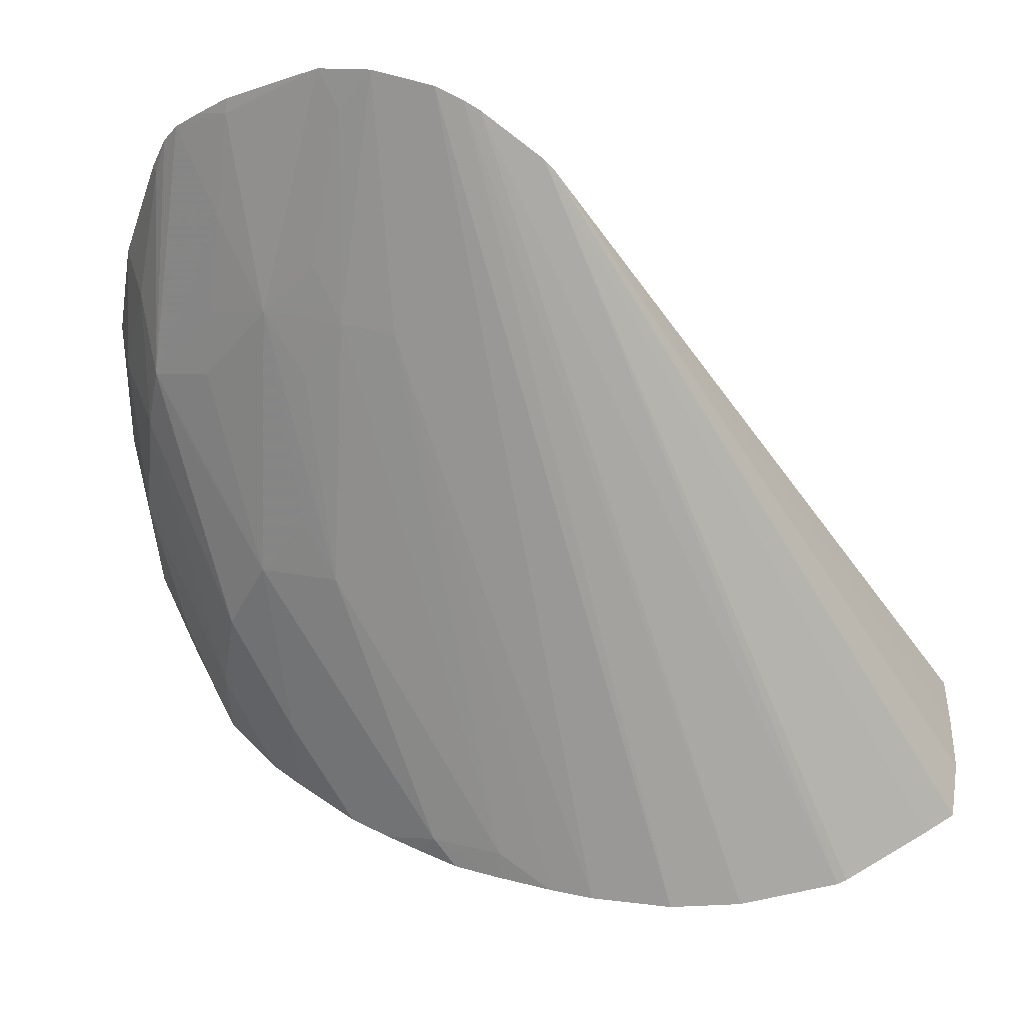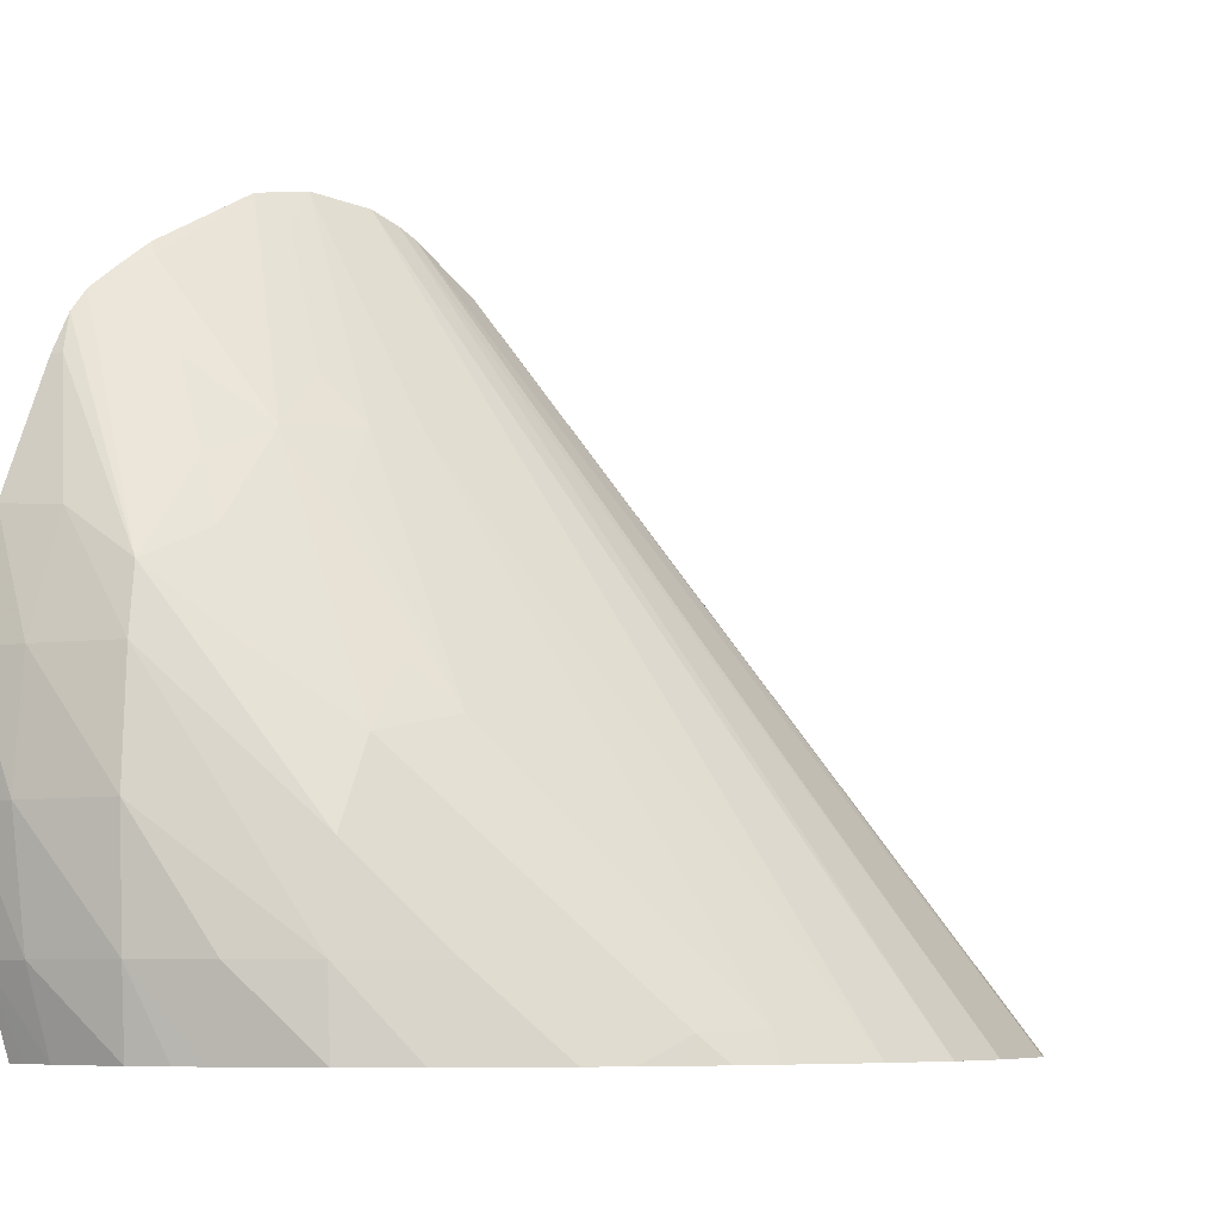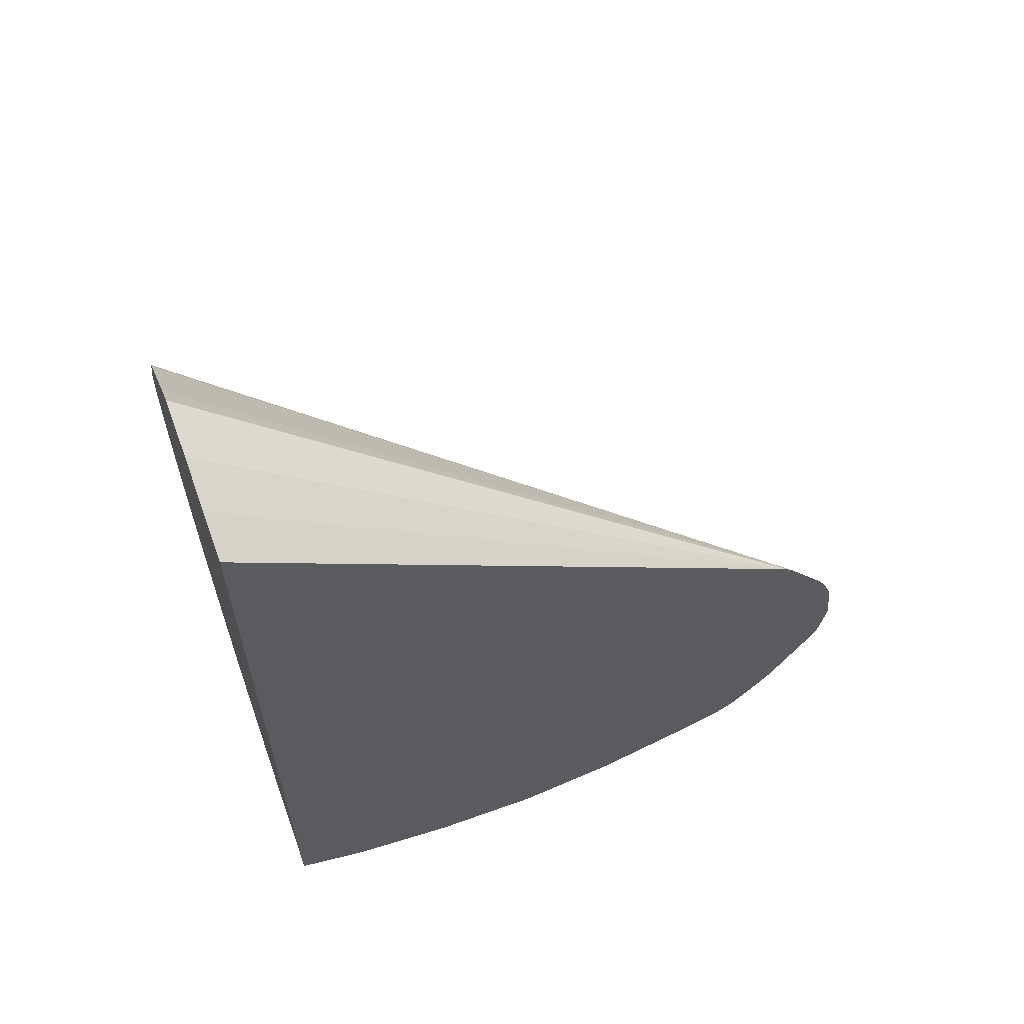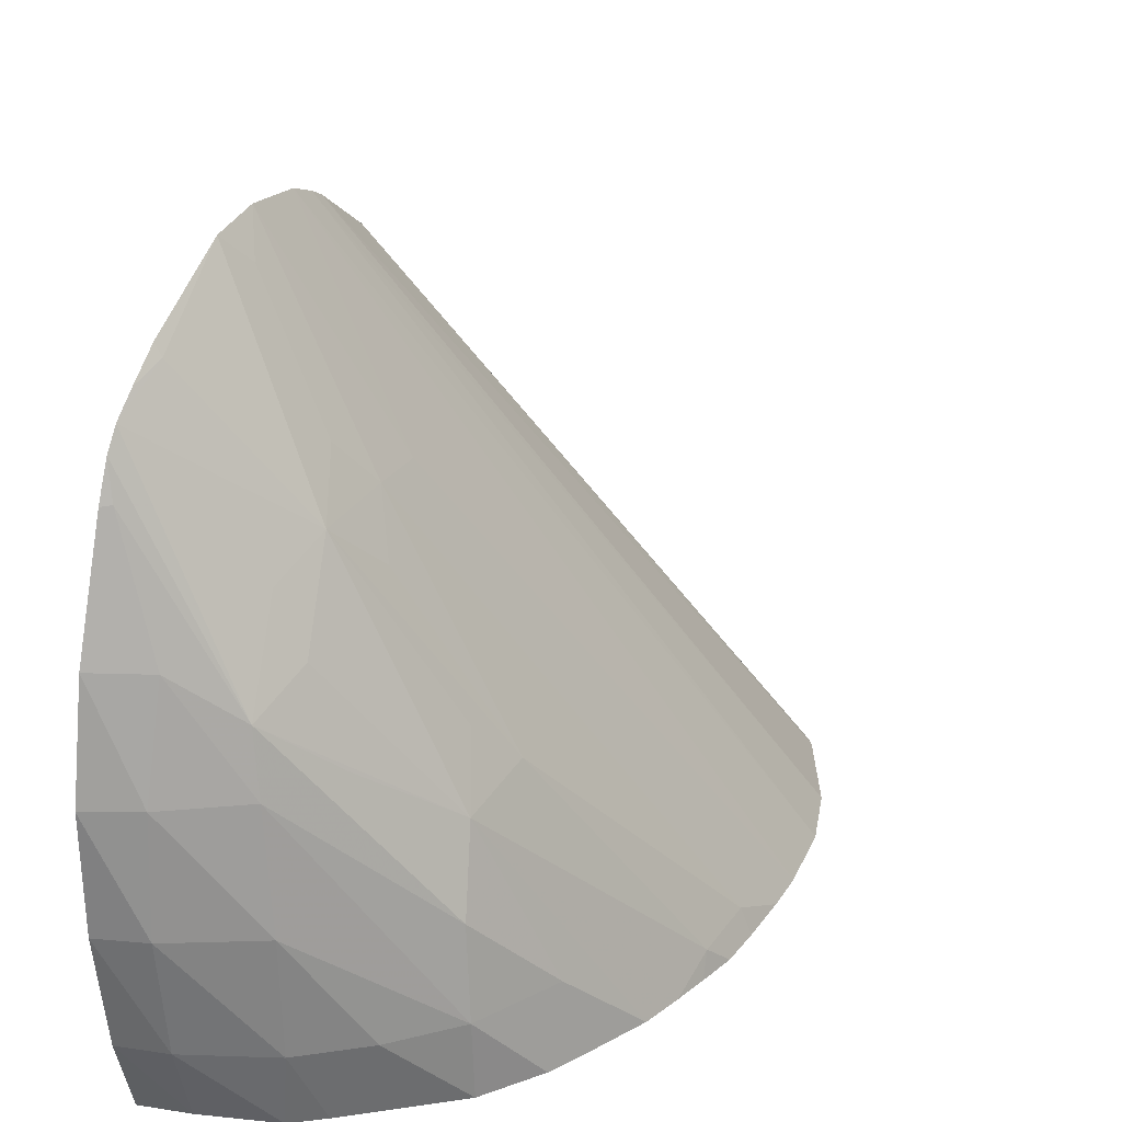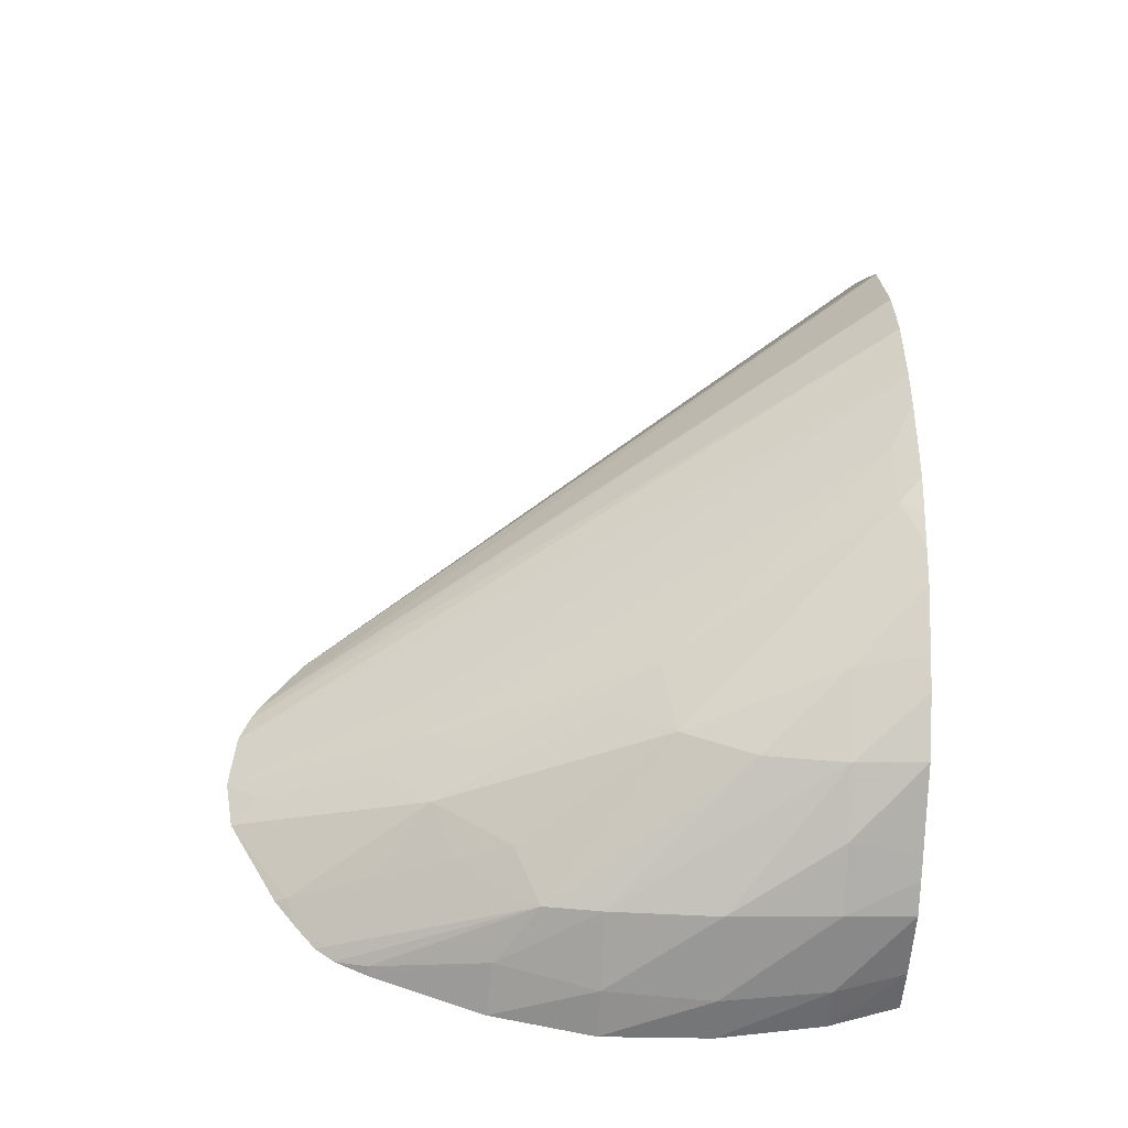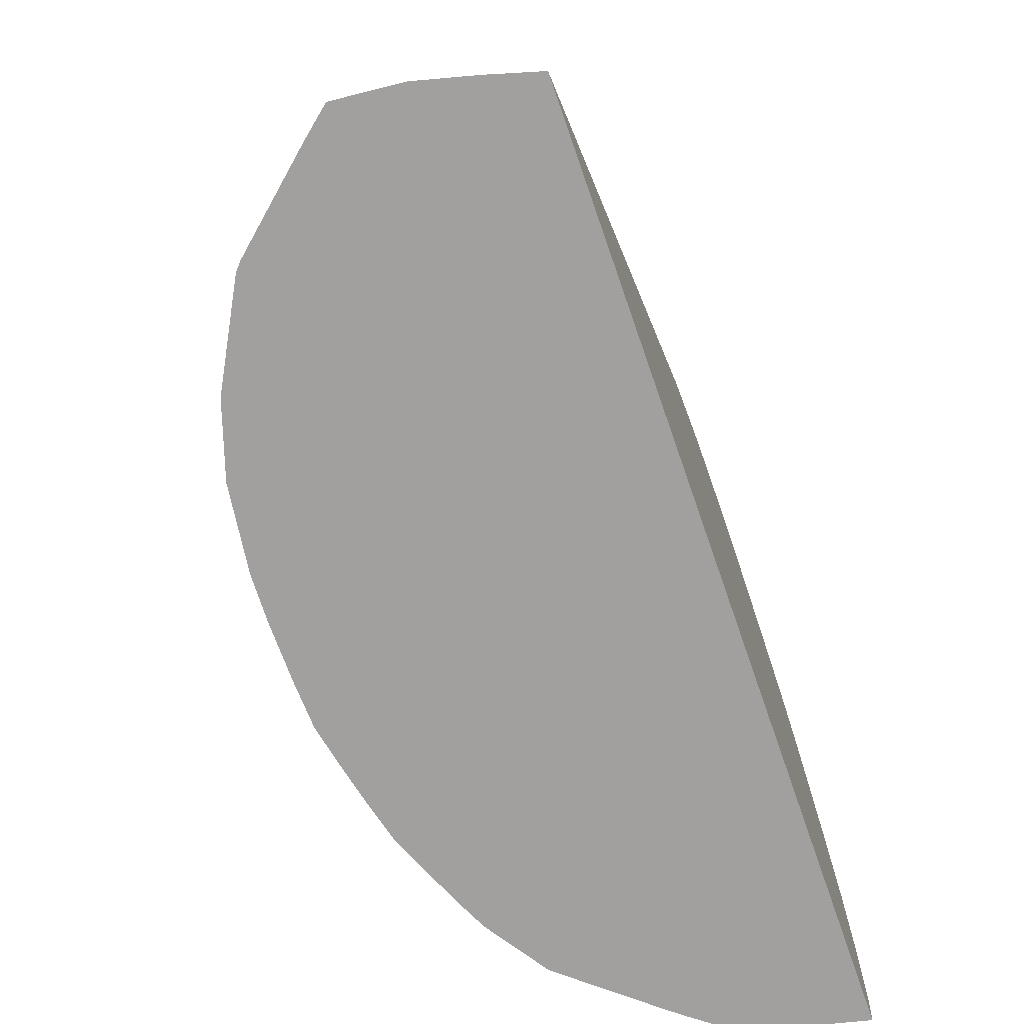
<metadata>
{"format":"obj","ext":"obj","renderer":"f3d","projection":"perspective","resolution":1024,"background":"white","views":[{"elev":49.2,"azim":104.7,"up":"+Z"},{"elev":-7.3,"azim":55.3,"up":"+Z"},{"elev":61.1,"azim":-110.4,"up":"+Y"},{"elev":27.5,"azim":27.1,"up":"+Z"},{"elev":-39.0,"azim":86.8,"up":"+Y"},{"elev":-71.8,"azim":-160.8,"up":"+Z"}]}
</metadata>
<code>
v -0.01922 -0.05418 0.1688
v -0.01461 -0.05438 0.1599
v -0.01461 -0.05224 0.1599
v -0.01922 -0.05174 0.1685
v -0.01922 -0.05628 0.1684
v -0.01851 -0.05527 0.1673
v -0.009795 -0.05364 0.1502
v -0.004921 -0.04554 0.1406
v -0.01566 -0.05568 0.1617
v -0.01477 -0.0576 0.1596
v -0.01362 -0.05568 0.1576
v -0.004419 -0.04326 0.1395
v -0.004466 -0.04147 0.1395
v -0.01922 -0.05062 0.1681
v -0.004873 -0.03824 0.1395
v -0.01922 -0.06005 0.1662
v -0.01892 -0.06005 0.1657
v -0.01089 -0.05524 0.152
v -0.01006 -0.05686 0.1495
v -0.005002 -0.0484 0.1405
v -0.004453 -0.04554 0.1395
v -0.01703 -0.06005 0.162
v -0.0153 -0.06005 0.1585
v -0.01413 -0.06005 0.1561
v -0.01922 -0.04999 0.1677
v -0.005745 -0.03548 0.1395
v -0.01922 -0.06132 0.1651
v -0.01922 -0.06229 0.1643
v -0.007459 -0.05521 0.1427
v -0.005661 -0.05216 0.1395
v -0.005218 -0.05043 0.1395
v -0.0147 -0.06255 0.1549
v -0.01258 -0.06005 0.1523
v -0.009517 -0.0583 0.1463
v -0.004881 -0.04898 0.1395
v -0.004536 -0.04735 0.1395
v -0.01922 -0.04751 0.1659
v -0.007715 -0.03177 0.1395
v -0.01922 -0.06288 0.1634
v -0.006838 -0.05495 0.1395
v -0.009119 -0.05877 0.1427
v -0.007473 -0.05632 0.1395
v -0.01885 -0.06325 0.162
v -0.01712 -0.06387 0.1568
v -0.01427 -0.06295 0.1523
v -0.01922 -0.04718 0.1655
v -0.008005 -0.03144 0.1395
v -0.01122 -0.02858 0.1395
v -0.01235 -0.02762 0.1395
v -0.01922 -0.06351 0.162
v -0.01129 -0.06119 0.1427
v -0.009057 -0.05868 0.1395
v -0.01371 -0.06335 0.1475
v -0.01922 -0.06519 0.157
v -0.01719 -0.065 0.1523
v -0.01495 -0.02784 0.1395
v -0.01719 -0.02841 0.1395
v -0.01922 -0.02899 0.1395
v -0.01205 -0.06118 0.1395
v -0.01371 -0.06319 0.1427
v -0.01719 -0.06532 0.1475
v -0.01922 -0.06603 0.1523
v -0.01922 -0.06431 0.1395
v -0.01291 -0.0619 0.1395
v -0.01719 -0.06476 0.1427
v -0.01414 -0.06283 0.1395
v -0.01922 -0.06597 0.1475
v -0.0185 -0.06414 0.1395
v -0.01922 -0.06528 0.1427
v -0.0172 -0.06383 0.1395
f 1 2 3
f 1 3 4
f 1 4 14
f 1 14 25
f 1 25 37
f 1 37 46
f 1 46 58
f 1 58 63
f 1 63 69
f 1 69 67
f 1 67 62
f 1 62 54
f 1 54 50
f 1 50 39
f 1 39 28
f 1 28 27
f 1 27 16
f 1 16 5
f 1 5 6
f 1 6 2
f 2 7 8
f 2 8 3
f 2 6 9
f 2 9 10
f 2 10 11
f 2 11 7
f 3 8 12
f 3 12 13
f 3 13 4
f 4 13 15
f 4 15 14
f 5 10 9
f 5 9 6
f 5 16 17
f 5 17 10
f 7 11 10
f 7 10 18
f 7 18 19
f 7 19 20
f 7 20 8
f 8 21 12
f 8 20 21
f 10 19 18
f 10 17 22
f 10 22 23
f 10 23 24
f 10 24 19
f 12 21 36
f 12 36 35
f 12 35 31
f 12 31 30
f 12 30 40
f 12 40 42
f 12 42 52
f 12 52 59
f 12 59 64
f 12 64 66
f 12 66 70
f 12 70 68
f 12 68 63
f 12 63 58
f 12 58 57
f 12 57 56
f 12 56 49
f 12 49 48
f 12 48 47
f 12 47 38
f 12 38 26
f 12 26 15
f 12 15 13
f 14 15 26
f 14 26 25
f 16 27 17
f 17 27 28
f 17 28 22
f 19 29 30
f 19 30 31
f 19 31 20
f 19 24 32
f 19 32 33
f 19 33 34
f 19 34 29
f 20 31 35
f 20 35 36
f 20 36 21
f 22 28 32
f 22 32 23
f 23 32 24
f 25 26 38
f 25 38 37
f 28 39 32
f 29 40 30
f 29 34 41
f 29 41 42
f 29 42 40
f 32 34 33
f 32 39 43
f 32 43 44
f 32 44 45
f 32 45 34
f 34 45 41
f 37 38 47
f 37 47 48
f 37 48 49
f 37 49 46
f 39 50 43
f 41 51 52
f 41 52 42
f 41 45 53
f 41 53 51
f 43 50 44
f 44 50 54
f 44 54 55
f 44 55 45
f 45 55 53
f 46 49 56
f 46 56 57
f 46 57 58
f 51 59 52
f 51 53 60
f 51 60 59
f 53 55 61
f 53 61 60
f 54 62 55
f 55 62 61
f 59 60 64
f 60 61 65
f 60 65 66
f 60 66 64
f 61 62 67
f 61 67 65
f 63 68 69
f 65 67 69
f 65 69 70
f 65 70 66
f 68 70 69

</code>
